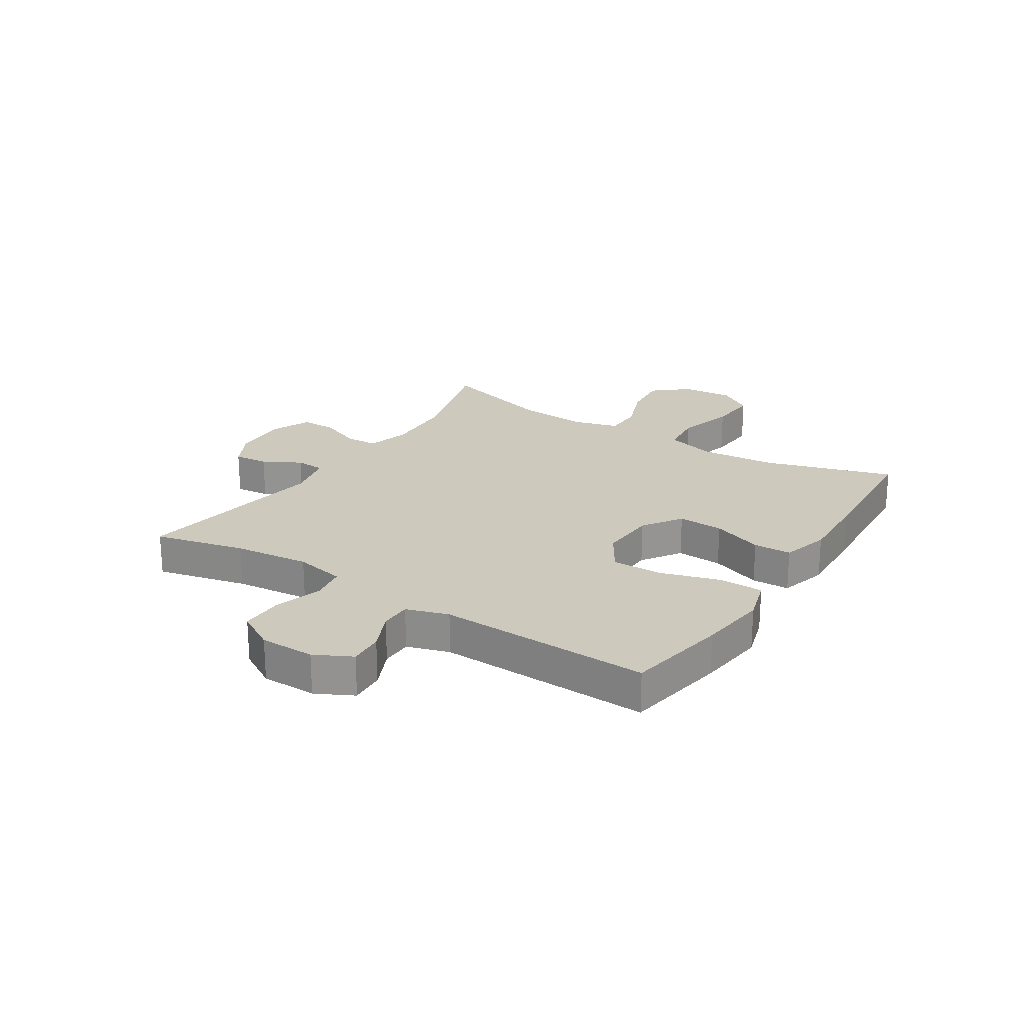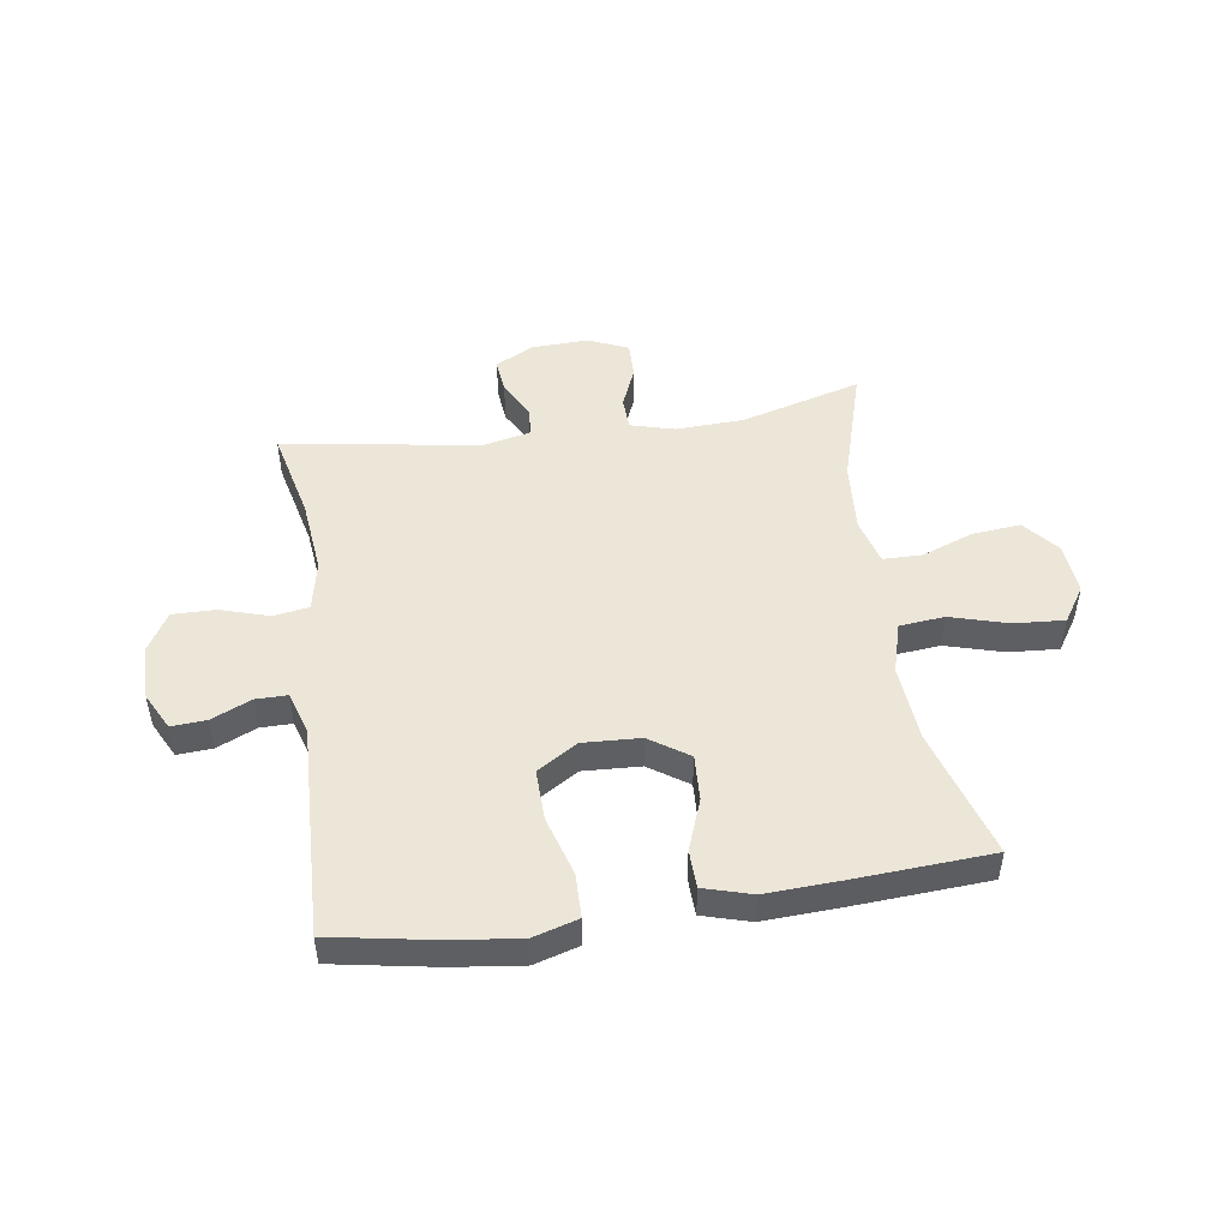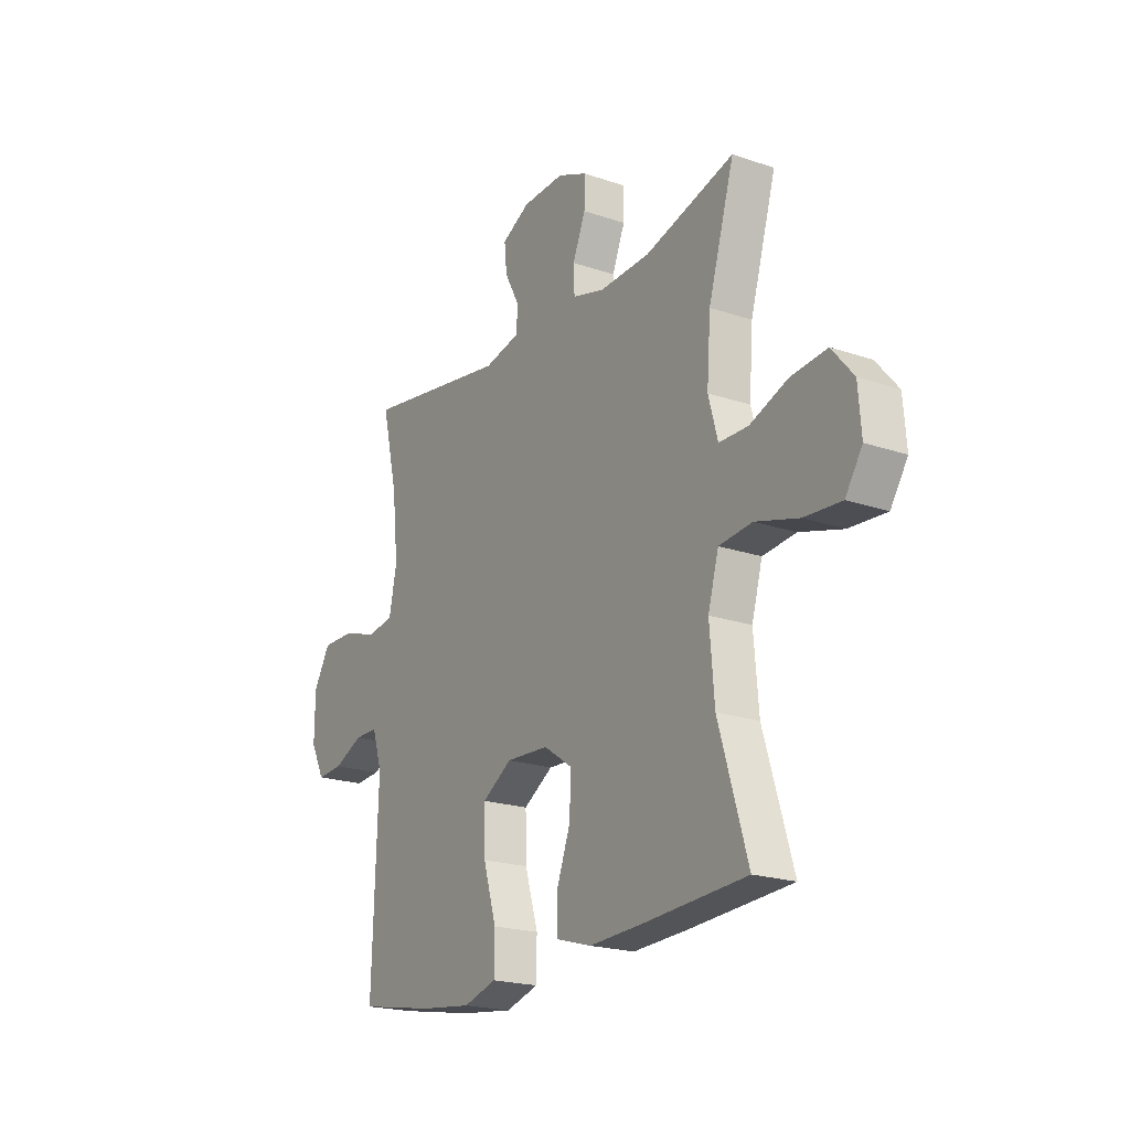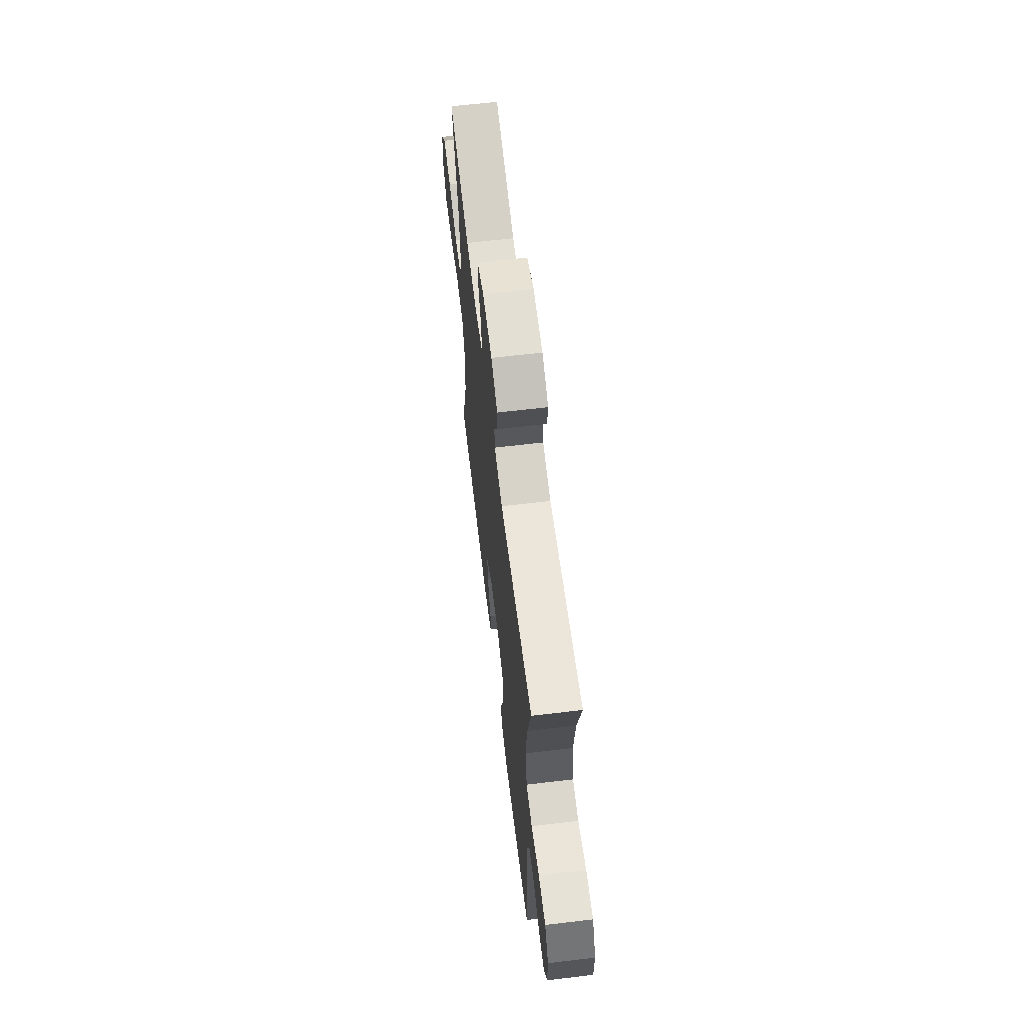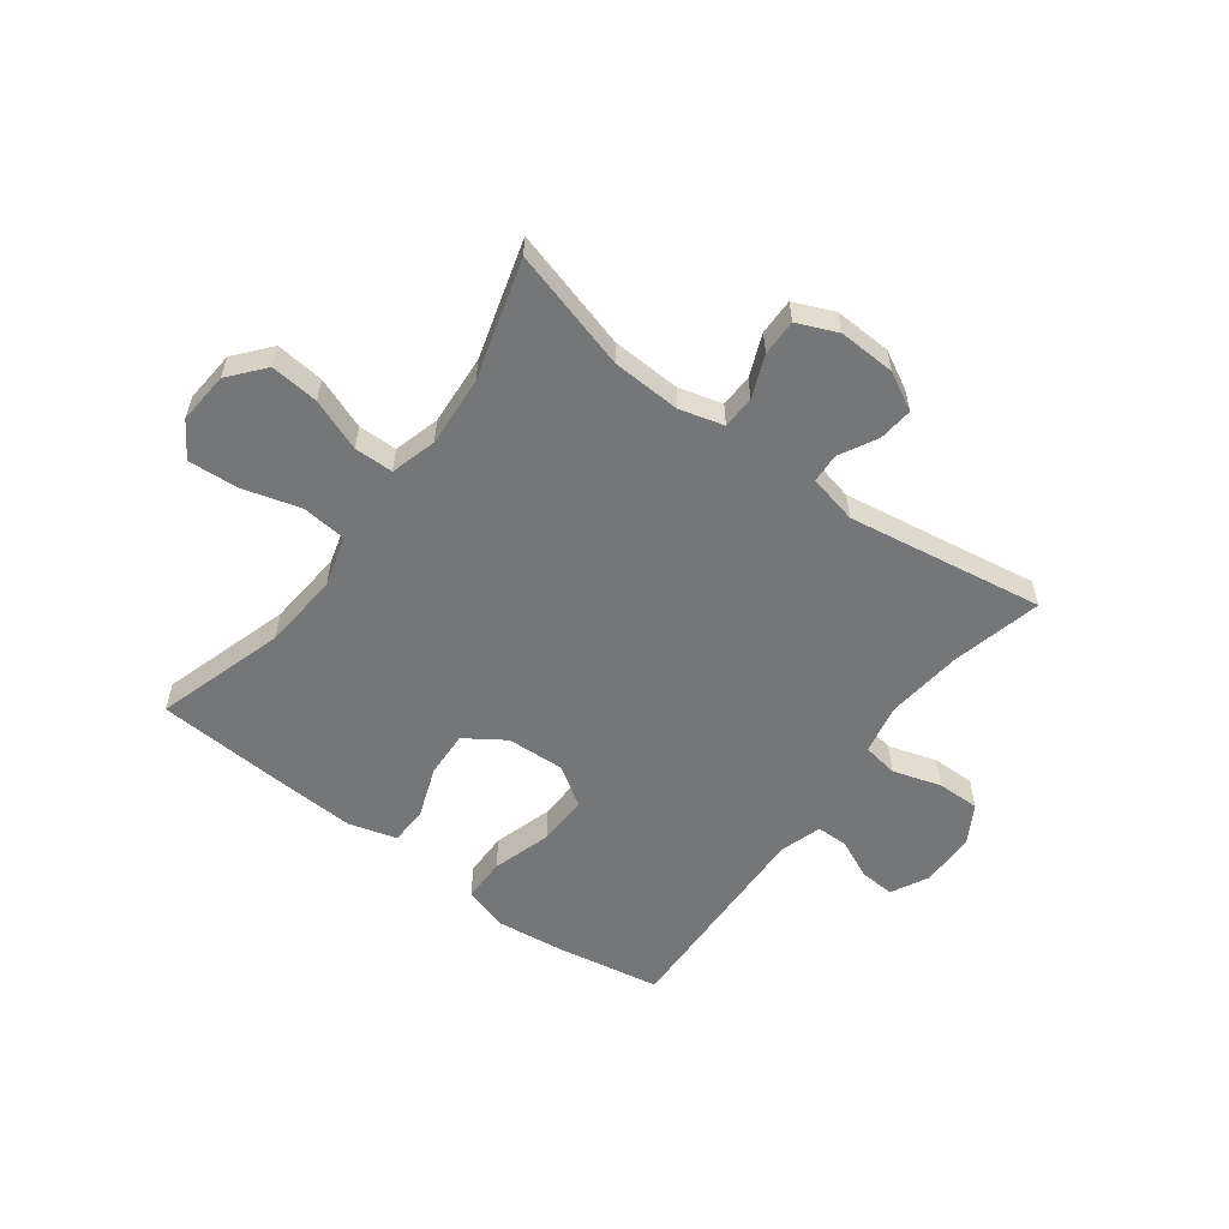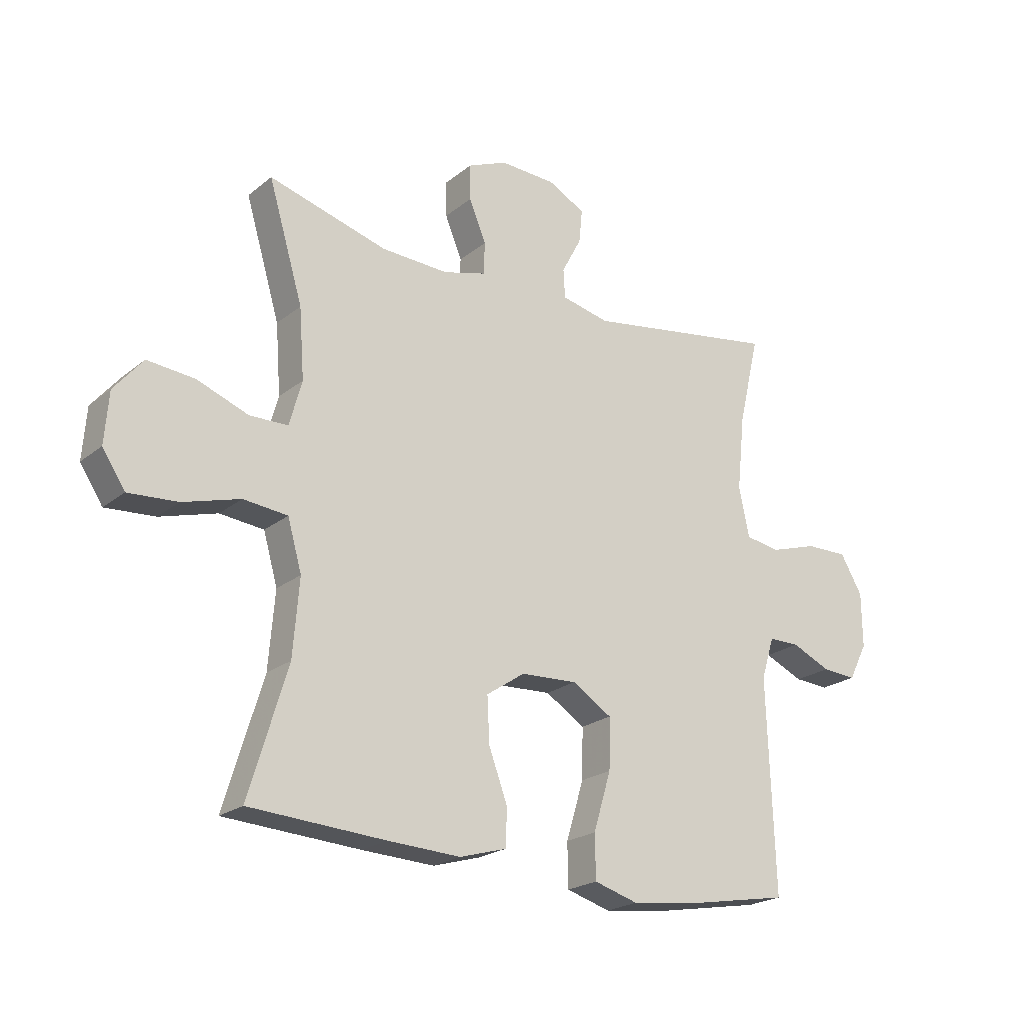
<metadata>
{"format":"obj","ext":"obj","renderer":"f3d","projection":"perspective","resolution":1024,"background":"white","views":[{"elev":22.7,"azim":122.5,"up":"+Y"},{"elev":48.7,"azim":171.6,"up":"+Y"},{"elev":-20.6,"azim":-121.8,"up":"+Z"},{"elev":64.3,"azim":83.2,"up":"+Z"},{"elev":-56.7,"azim":-36.8,"up":"+Y"},{"elev":-21.8,"azim":-36.1,"up":"+Z"}]}
</metadata>
<code>
v 0.5 0.07 0.5
v 0.463 0.07 0.342
v 0.449 0.07 0.21
v 0.467 0.07 0.122
v 0.529 0.07 0.112
v 0.613 0.07 0.138
v 0.688 0.07 0.139
v 0.727 0.07 0.072
v 0.728 0.07 -0.024
v 0.695 0.07 -0.089
v 0.634 0.07 -0.085
v 0.565 0.07 -0.054
v 0.51 0.07 -0.054
v 0.487 0.07 -0.128
v 0.5 0.07 -0.5
v 0.321 0.07 -0.532
v 0.2 0.07 -0.547
v 0.122 0.07 -0.524
v 0.121 0.07 -0.447
v 0.152 0.07 -0.344
v 0.154 0.07 -0.255
v 0.084 0.07 -0.211
v -0.016 0.07 -0.216
v -0.084 0.07 -0.262
v -0.08 0.07 -0.342
v -0.047 0.07 -0.431
v -0.049 0.07 -0.497
v -0.132 0.07 -0.521
v -0.26 0.07 -0.515
v -0.5 0.07 -0.5
v -0.432 0.07 -0.275
v -0.421 0.07 -0.141
v -0.446 0.07 -0.053
v -0.524 0.07 -0.045
v -0.625 0.07 -0.074
v -0.712 0.07 -0.08
v -0.752 0.07 -0.019
v -0.745 0.07 0.071
v -0.694 0.07 0.132
v -0.61 0.07 0.124
v -0.52 0.07 0.09
v -0.452 0.07 0.091
v -0.43 0.07 0.171
v -0.439 0.07 0.294
v -0.5 0.07 0.5
v -0.29 0.07 0.441
v -0.171 0.07 0.436
v -0.095 0.07 0.457
v -0.093 0.07 0.514
v -0.123 0.07 0.587
v -0.124 0.07 0.65
v -0.054 0.07 0.68
v 0.045 0.07 0.676
v 0.111 0.07 0.641
v 0.105 0.07 0.581
v 0.07 0.07 0.515
v 0.073 0.07 0.464
v 0.158 0.07 0.445
v 0.5 0 0.5
v 0.463 0 0.342
v 0.449 0 0.21
v 0.467 0 0.122
v 0.529 0 0.112
v 0.613 0 0.138
v 0.688 0 0.139
v 0.727 0 0.072
v 0.728 0 -0.024
v 0.695 0 -0.089
v 0.634 0 -0.085
v 0.565 0 -0.054
v 0.51 0 -0.054
v 0.487 0 -0.128
v 0.5 0 -0.5
v 0.321 0 -0.532
v 0.2 0 -0.547
v 0.122 0 -0.524
v 0.121 0 -0.447
v 0.152 0 -0.344
v 0.154 0 -0.255
v 0.084 0 -0.211
v -0.016 0 -0.216
v -0.084 0 -0.262
v -0.08 0 -0.342
v -0.047 0 -0.431
v -0.049 0 -0.497
v -0.132 0 -0.521
v -0.26 0 -0.515
v -0.5 0 -0.5
v -0.432 0 -0.275
v -0.421 0 -0.141
v -0.446 0 -0.053
v -0.524 0 -0.045
v -0.625 0 -0.074
v -0.712 0 -0.08
v -0.752 0 -0.019
v -0.745 0 0.071
v -0.694 0 0.132
v -0.61 0 0.124
v -0.52 0 0.09
v -0.452 0 0.091
v -0.43 0 0.171
v -0.439 0 0.294
v -0.5 0 0.5
v -0.29 0 0.441
v -0.171 0 0.436
v -0.095 0 0.457
v -0.093 0 0.514
v -0.123 0 0.587
v -0.124 0 0.65
v -0.054 0 0.68
v 0.045 0 0.676
v 0.111 0 0.641
v 0.105 0 0.581
v 0.07 0 0.515
v 0.073 0 0.464
v 0.158 0 0.445
f 54 55 56
f 53 54 56
f 52 53 56
f 51 52 56
f 50 51 56
f 49 50 56
f 48 49 56 57
f 47 48 57 58
f 44 45 46
f 43 44 46 47
f 42 43 47 58
f 39 40 41
f 38 39 41
f 37 38 41
f 36 37 41
f 35 36 41
f 34 35 41
f 33 34 41 42
f 58 1 2
f 42 58 2
f 33 42 2
f 32 33 2
f 29 30 31
f 28 29 31
f 27 28 31
f 26 27 31
f 25 26 31
f 24 25 31 32
f 18 19 20
f 17 18 20
f 16 17 20
f 15 16 20
f 14 15 20
f 13 14 20 21
f 10 11 12
f 9 10 12
f 8 9 12
f 7 8 12
f 6 7 12
f 5 6 12
f 4 5 12 13
f 32 2 3
f 24 32 3
f 23 24 3
f 4 13 21 22
f 3 4 22 23
f 114 113 112
f 114 112 111
f 114 111 110
f 114 110 109
f 114 109 108
f 114 108 107
f 115 114 107 106
f 116 115 106 105
f 104 103 102
f 105 104 102 101
f 116 105 101 100
f 99 98 97
f 99 97 96
f 99 96 95
f 99 95 94
f 99 94 93
f 99 93 92
f 100 99 92 91
f 60 59 116
f 60 116 100
f 60 100 91
f 60 91 90
f 89 88 87
f 89 87 86
f 89 86 85
f 89 85 84
f 89 84 83
f 90 89 83 82
f 78 77 76
f 78 76 75
f 78 75 74
f 78 74 73
f 78 73 72
f 79 78 72 71
f 70 69 68
f 70 68 67
f 70 67 66
f 70 66 65
f 70 65 64
f 70 64 63
f 71 70 63 62
f 61 60 90
f 61 90 82
f 61 82 81
f 80 79 71 62
f 81 80 62 61
f 1 59 60 2
f 2 60 61 3
f 3 61 62 4
f 4 62 63 5
f 5 63 64 6
f 6 64 65 7
f 7 65 66 8
f 8 66 67 9
f 9 67 68 10
f 10 68 69 11
f 11 69 70 12
f 12 70 71 13
f 13 71 72 14
f 14 72 73 15
f 15 73 74 16
f 16 74 75 17
f 17 75 76 18
f 18 76 77 19
f 19 77 78 20
f 20 78 79 21
f 21 79 80 22
f 22 80 81 23
f 23 81 82 24
f 24 82 83 25
f 25 83 84 26
f 26 84 85 27
f 27 85 86 28
f 28 86 87 29
f 29 87 88 30
f 30 88 89 31
f 31 89 90 32
f 32 90 91 33
f 33 91 92 34
f 34 92 93 35
f 35 93 94 36
f 36 94 95 37
f 37 95 96 38
f 38 96 97 39
f 39 97 98 40
f 40 98 99 41
f 41 99 100 42
f 42 100 101 43
f 43 101 102 44
f 44 102 103 45
f 45 103 104 46
f 46 104 105 47
f 47 105 106 48
f 48 106 107 49
f 49 107 108 50
f 50 108 109 51
f 51 109 110 52
f 52 110 111 53
f 53 111 112 54
f 54 112 113 55
f 55 113 114 56
f 56 114 115 57
f 57 115 116 58
f 58 116 59 1

</code>
